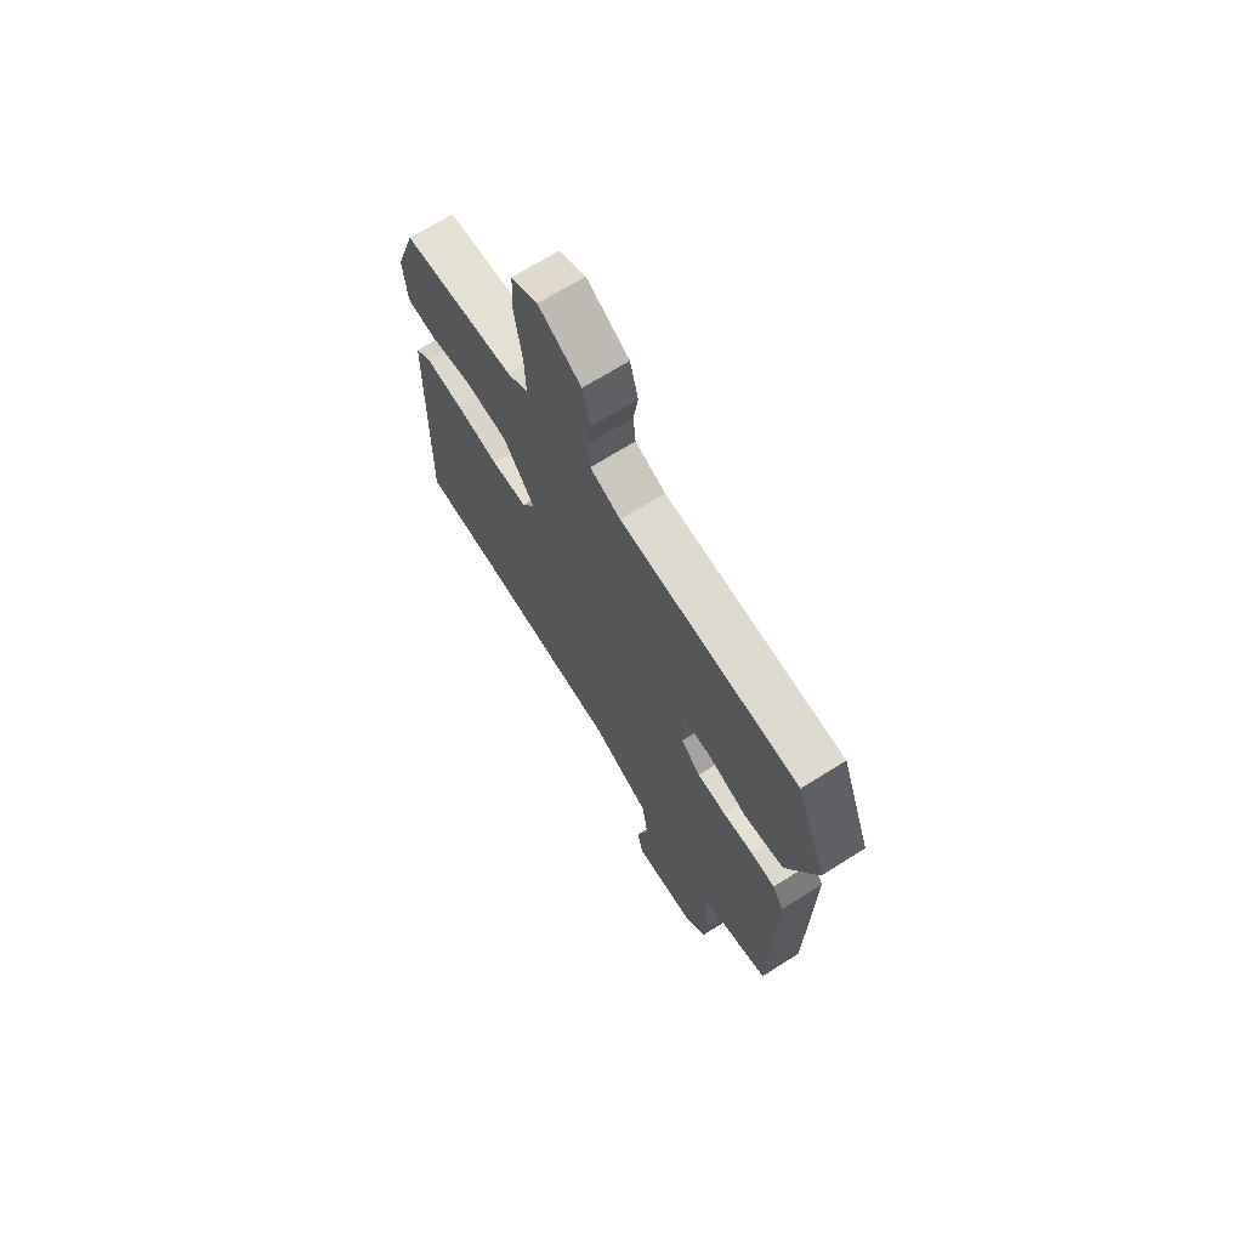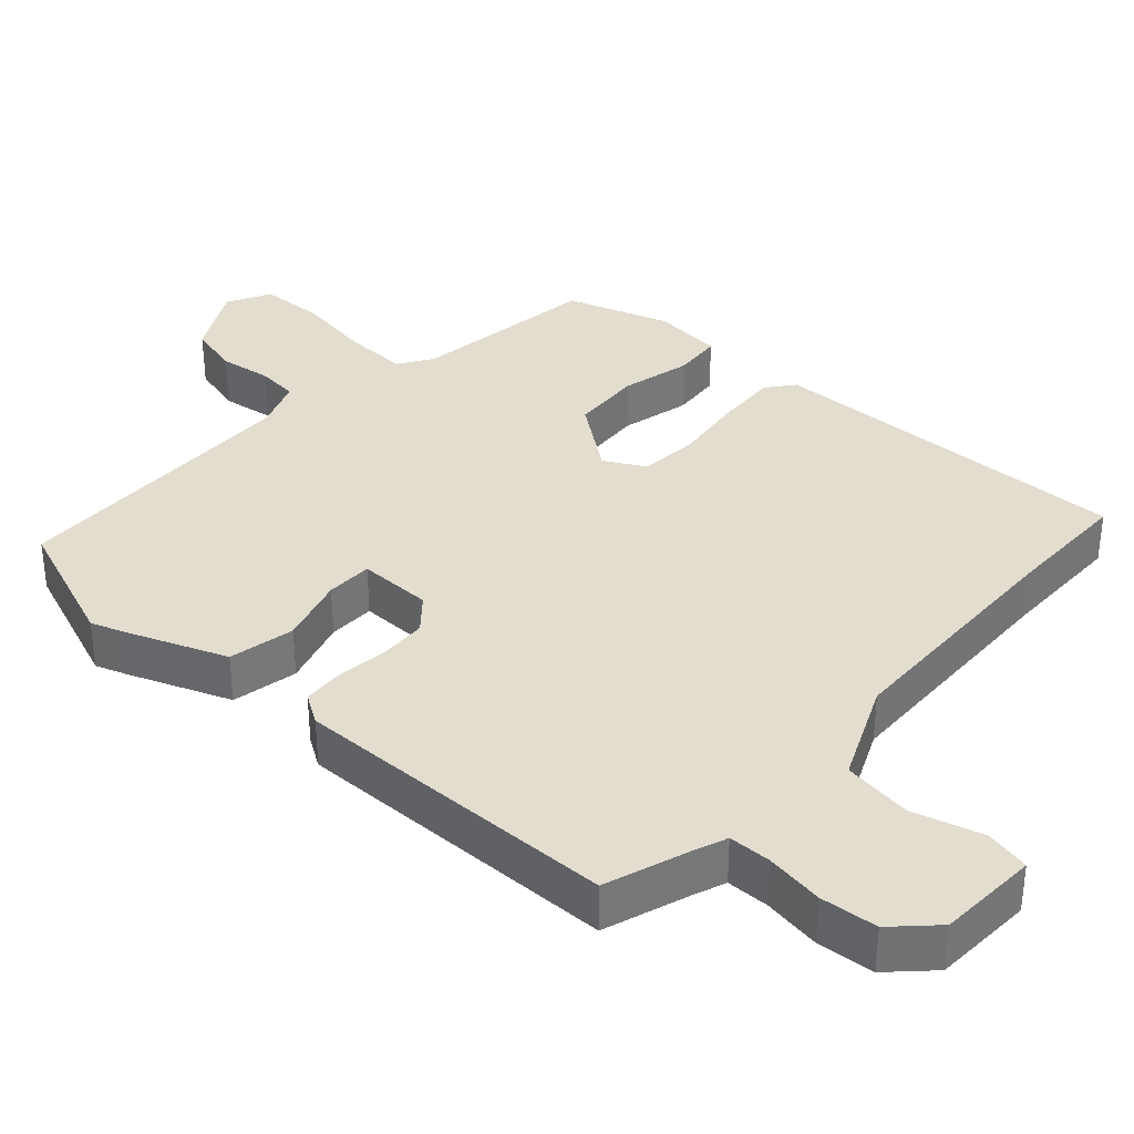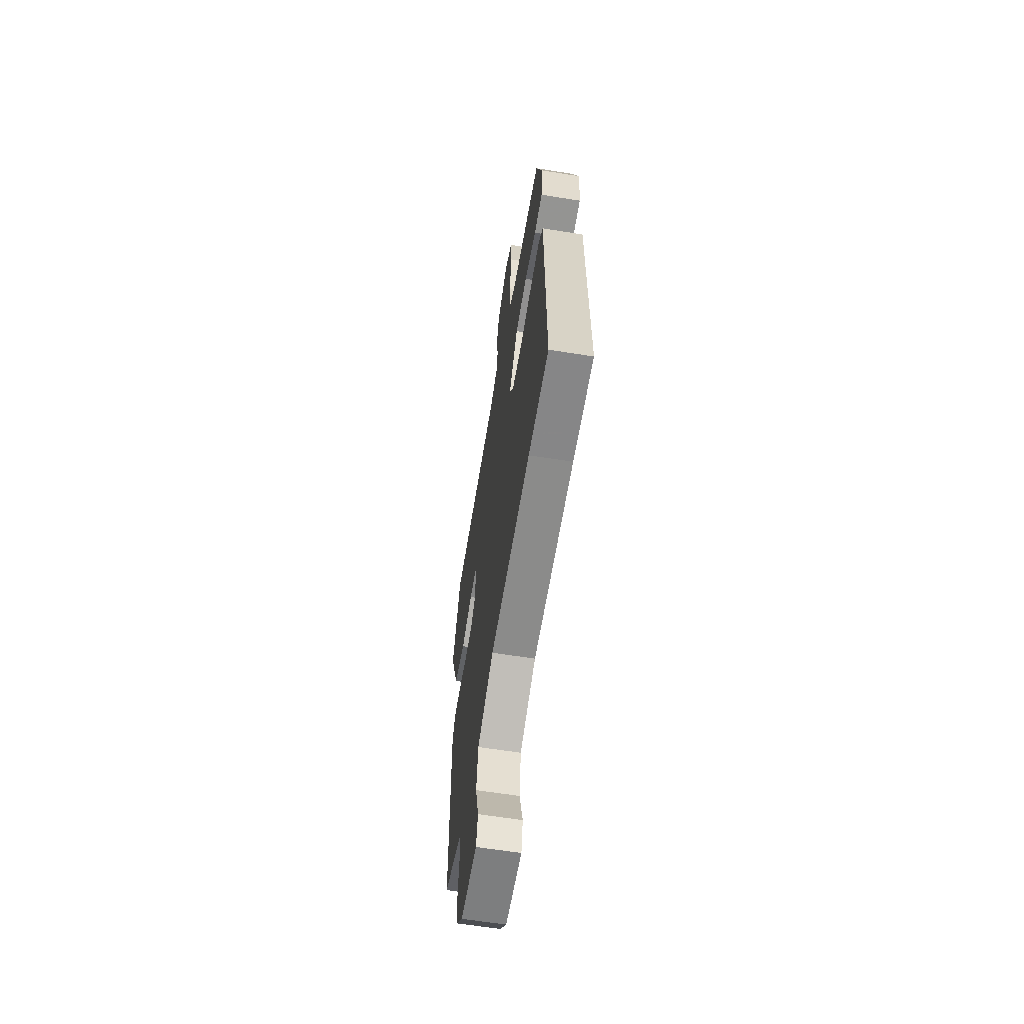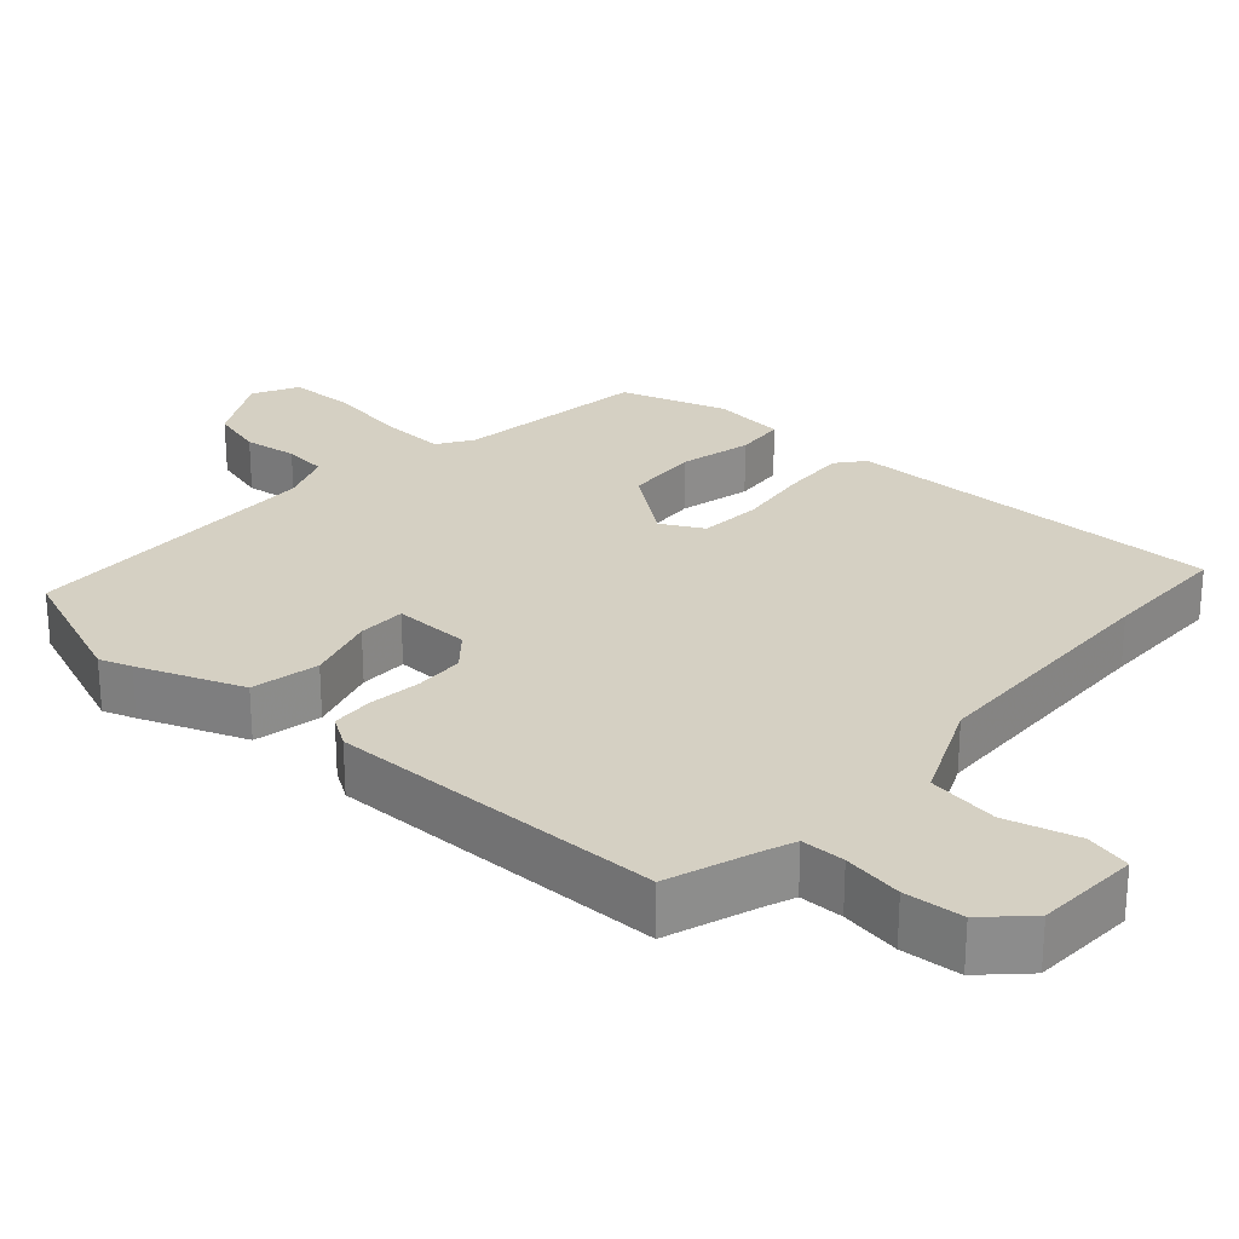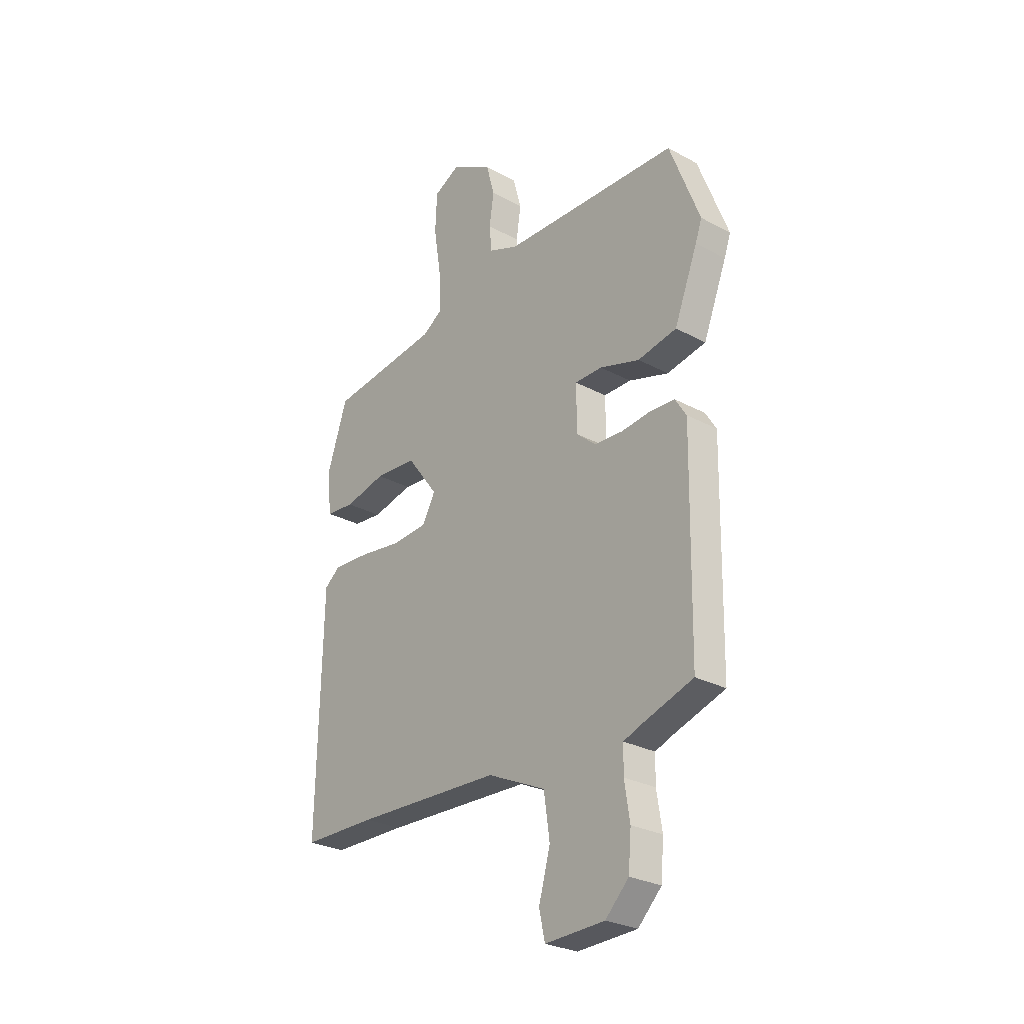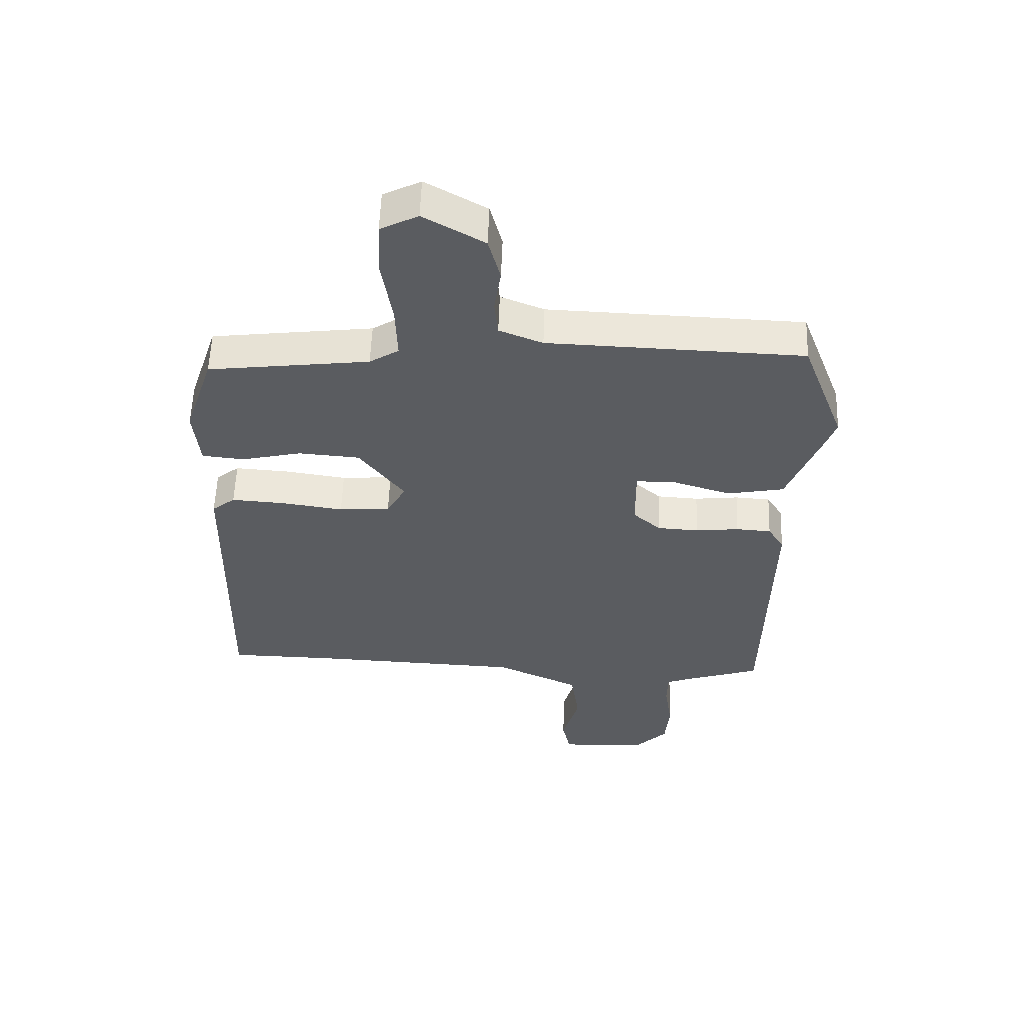
<metadata>
{"format":"obj","ext":"obj","renderer":"f3d","projection":"perspective","resolution":1024,"background":"white","views":[{"elev":69.4,"azim":57.8,"up":"+Z"},{"elev":34.8,"azim":132.5,"up":"+Y"},{"elev":-61.3,"azim":-99.3,"up":"+Z"},{"elev":26.0,"azim":132.4,"up":"+Y"},{"elev":-27.5,"azim":50.3,"up":"+Z"},{"elev":56.2,"azim":2.0,"up":"+Z"}]}
</metadata>
<code>
v -0.497 0.07 0.451
v -0.226 0.07 0.484
v -0.177 0.07 0.515
v -0.18 0.07 0.607
v -0.198 0.07 0.72
v -0.194 0.07 0.812
v -0.131 0.07 0.844
v -0.029 0.07 0.786
v -0.009 0.07 0.711
v -0.02 0.07 0.636
v -0.014 0.07 0.575
v 0.059 0.07 0.546
v 0.488 0.07 0.531
v 0.561 0.07 0.339
v 0.545 0.07 0.294
v 0.488 0.07 0.149
v 0.393 0.07 0.131
v 0.296 0.07 0.161
v 0.229 0.07 0.161
v 0.23 0.07 0.054
v 0.277 0.07 0.013
v 0.346 0.07 0.009
v 0.419 0.07 0.017
v 0.478 0.07 0.013
v 0.505 0.07 -0.03
v 0.497 0.07 -0.5
v 0.375 0.07 -0.54
v 0.329 0.07 -0.557
v 0.328 0.07 -0.618
v 0.341 0.07 -0.701
v 0.334 0.07 -0.783
v 0.277 0.07 -0.84
v 0.132 0.07 -0.845
v 0.118 0.07 -0.781
v 0.146 0.07 -0.681
v 0.132 0.07 -0.582
v -0.01 0.07 -0.517
v -0.367 0.07 -0.502
v -0.547 0.07 -0.499
v -0.536 0.07 0.034
v -0.497 0.07 0.065
v -0.407 0.07 0.059
v -0.303 0.07 0.044
v -0.217 0.07 0.05
v -0.185 0.07 0.108
v -0.261 0.07 0.209
v -0.364 0.07 0.217
v -0.465 0.07 0.194
v -0.536 0.07 0.201
v -0.546 0.07 0.303
v -0.497 0 0.451
v -0.226 0 0.484
v -0.177 0 0.515
v -0.18 0 0.607
v -0.198 0 0.72
v -0.194 0 0.812
v -0.131 0 0.844
v -0.029 0 0.786
v -0.009 0 0.711
v -0.02 0 0.636
v -0.014 0 0.575
v 0.059 0 0.546
v 0.488 0 0.531
v 0.561 0 0.339
v 0.545 0 0.294
v 0.488 0 0.149
v 0.393 0 0.131
v 0.296 0 0.161
v 0.229 0 0.161
v 0.23 0 0.054
v 0.277 0 0.013
v 0.346 0 0.009
v 0.419 0 0.017
v 0.478 0 0.013
v 0.505 0 -0.03
v 0.497 0 -0.5
v 0.375 0 -0.54
v 0.329 0 -0.557
v 0.328 0 -0.618
v 0.341 0 -0.701
v 0.334 0 -0.783
v 0.277 0 -0.84
v 0.132 0 -0.845
v 0.118 0 -0.781
v 0.146 0 -0.681
v 0.132 0 -0.582
v -0.01 0 -0.517
v -0.367 0 -0.502
v -0.547 0 -0.499
v -0.536 0 0.034
v -0.497 0 0.065
v -0.407 0 0.059
v -0.303 0 0.044
v -0.217 0 0.05
v -0.185 0 0.108
v -0.261 0 0.209
v -0.364 0 0.217
v -0.465 0 0.194
v -0.536 0 0.201
v -0.546 0 0.303
f 47 48 49 50
f 46 47 50 1
f 40 41 42 43
f 38 39 40 43
f 37 38 43 44
f 36 37 44 45
f 32 33 34 35
f 32 35 36
f 29 30 31 32
f 28 29 32 36
f 27 28 36 45
f 22 23 24 25
f 21 22 25 26
f 20 21 26 27
f 15 16 17 18
f 15 18 19
f 12 13 14 15
f 11 12 15 19
f 7 8 9 10
f 7 10 11
f 4 5 6 7
f 3 4 7 11
f 2 3 11 19
f 46 1 2 19
f 20 27 45 46
f 19 20 46
f 100 99 98 97
f 51 100 97 96
f 93 92 91 90
f 93 90 89 88
f 94 93 88 87
f 95 94 87 86
f 85 84 83 82
f 86 85 82
f 82 81 80 79
f 86 82 79 78
f 95 86 78 77
f 75 74 73 72
f 76 75 72 71
f 77 76 71 70
f 68 67 66 65
f 69 68 65
f 65 64 63 62
f 69 65 62 61
f 60 59 58 57
f 61 60 57
f 57 56 55 54
f 61 57 54 53
f 69 61 53 52
f 69 52 51 96
f 96 95 77 70
f 96 70 69
f 1 51 52 2
f 2 52 53 3
f 3 53 54 4
f 4 54 55 5
f 5 55 56 6
f 6 56 57 7
f 7 57 58 8
f 8 58 59 9
f 9 59 60 10
f 10 60 61 11
f 11 61 62 12
f 12 62 63 13
f 13 63 64 14
f 14 64 65 15
f 15 65 66 16
f 16 66 67 17
f 17 67 68 18
f 18 68 69 19
f 19 69 70 20
f 20 70 71 21
f 21 71 72 22
f 22 72 73 23
f 23 73 74 24
f 24 74 75 25
f 25 75 76 26
f 26 76 77 27
f 27 77 78 28
f 28 78 79 29
f 29 79 80 30
f 30 80 81 31
f 31 81 82 32
f 32 82 83 33
f 33 83 84 34
f 34 84 85 35
f 35 85 86 36
f 36 86 87 37
f 37 87 88 38
f 38 88 89 39
f 39 89 90 40
f 40 90 91 41
f 41 91 92 42
f 42 92 93 43
f 43 93 94 44
f 44 94 95 45
f 45 95 96 46
f 46 96 97 47
f 47 97 98 48
f 48 98 99 49
f 49 99 100 50
f 50 100 51 1

</code>
